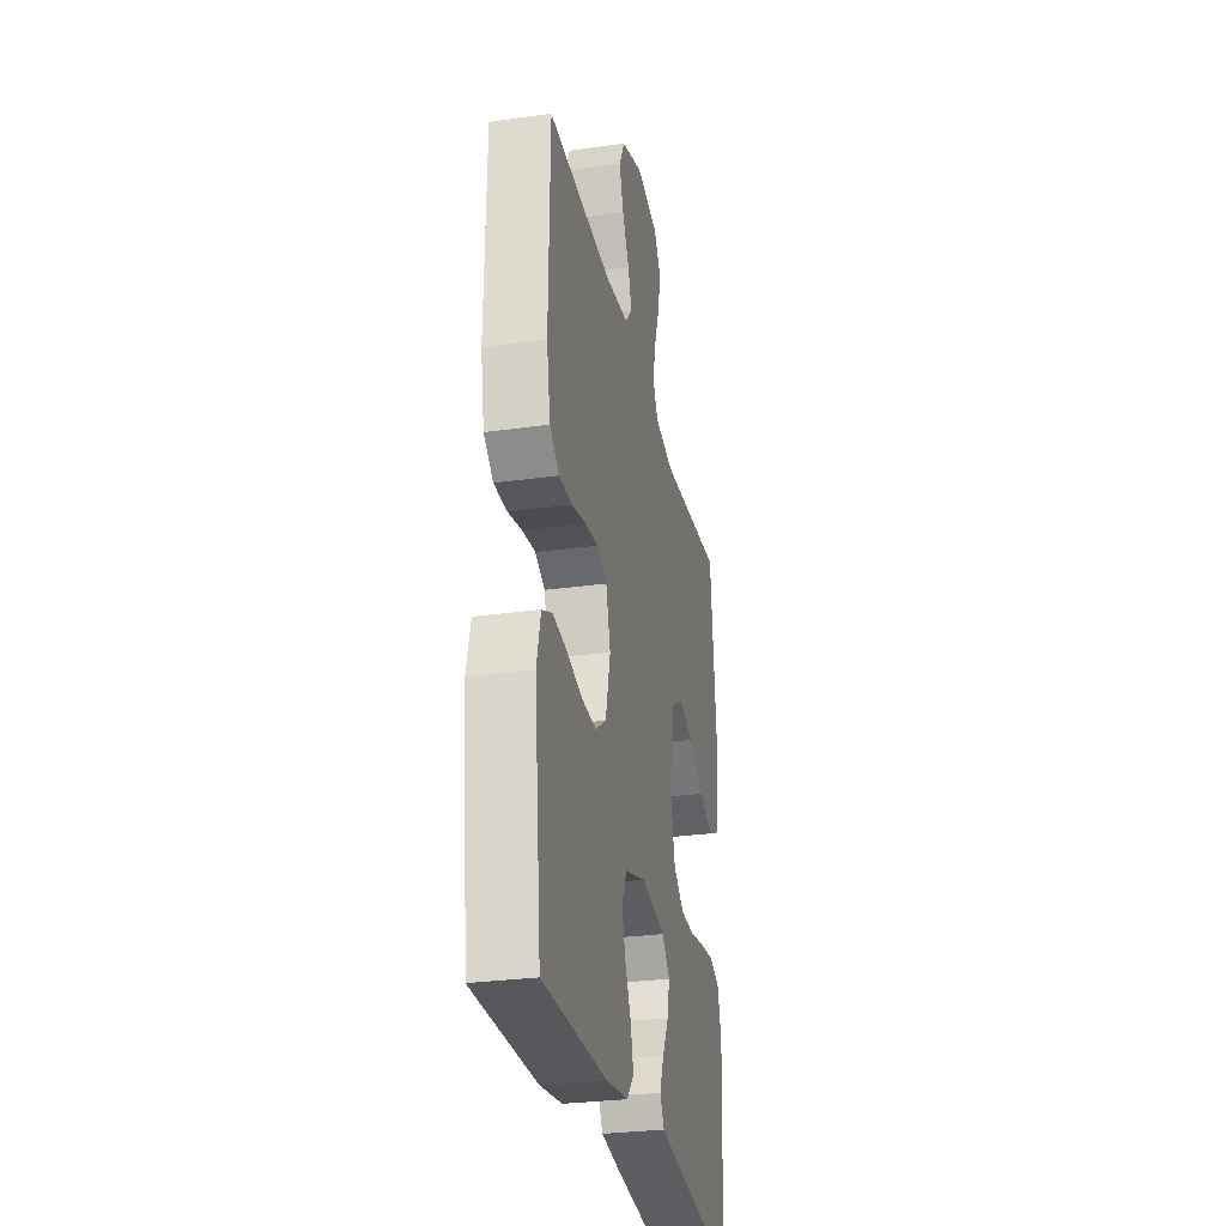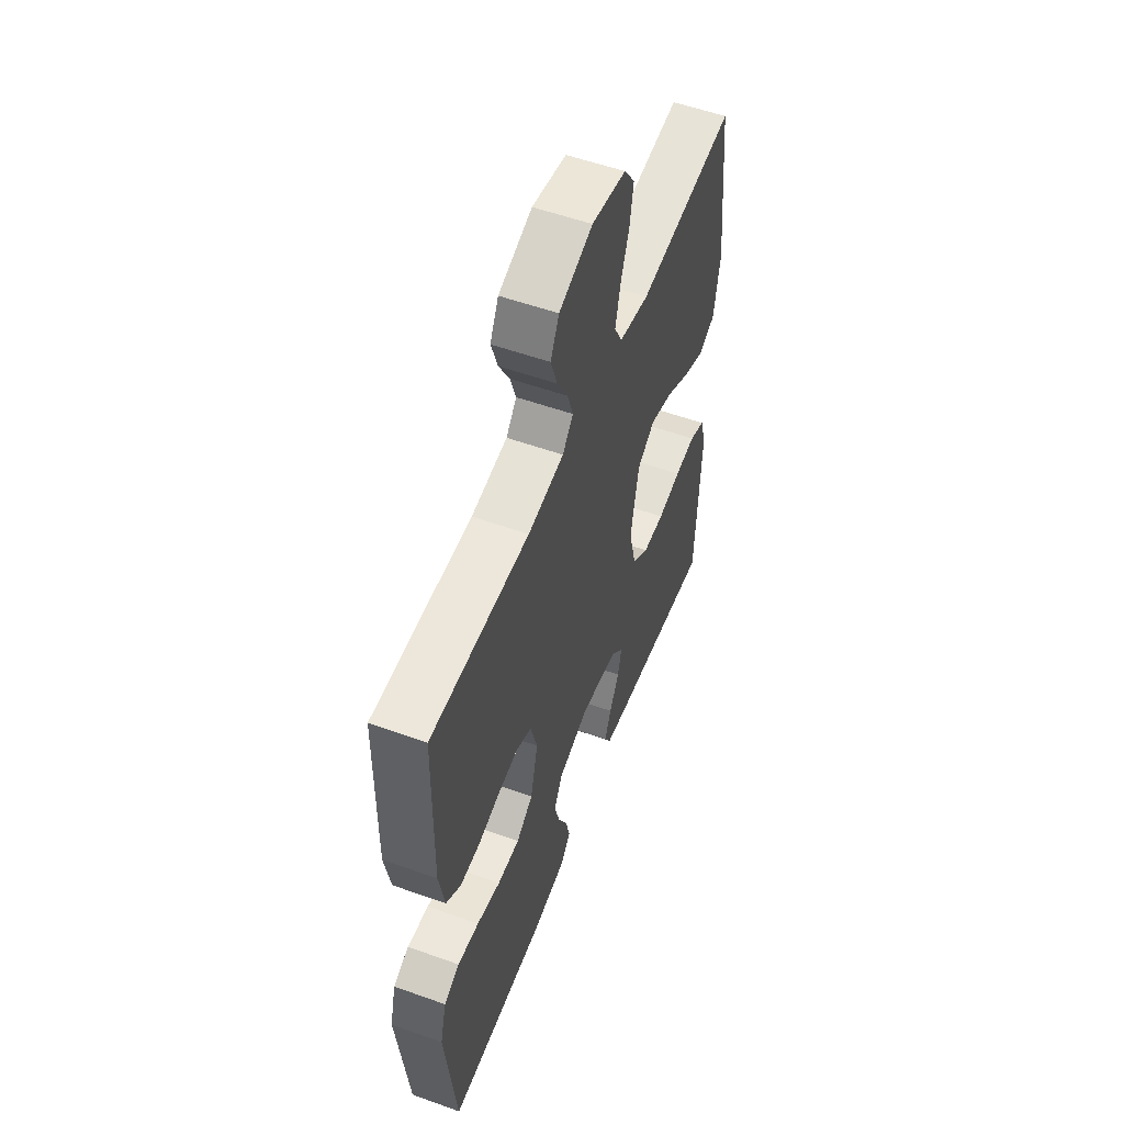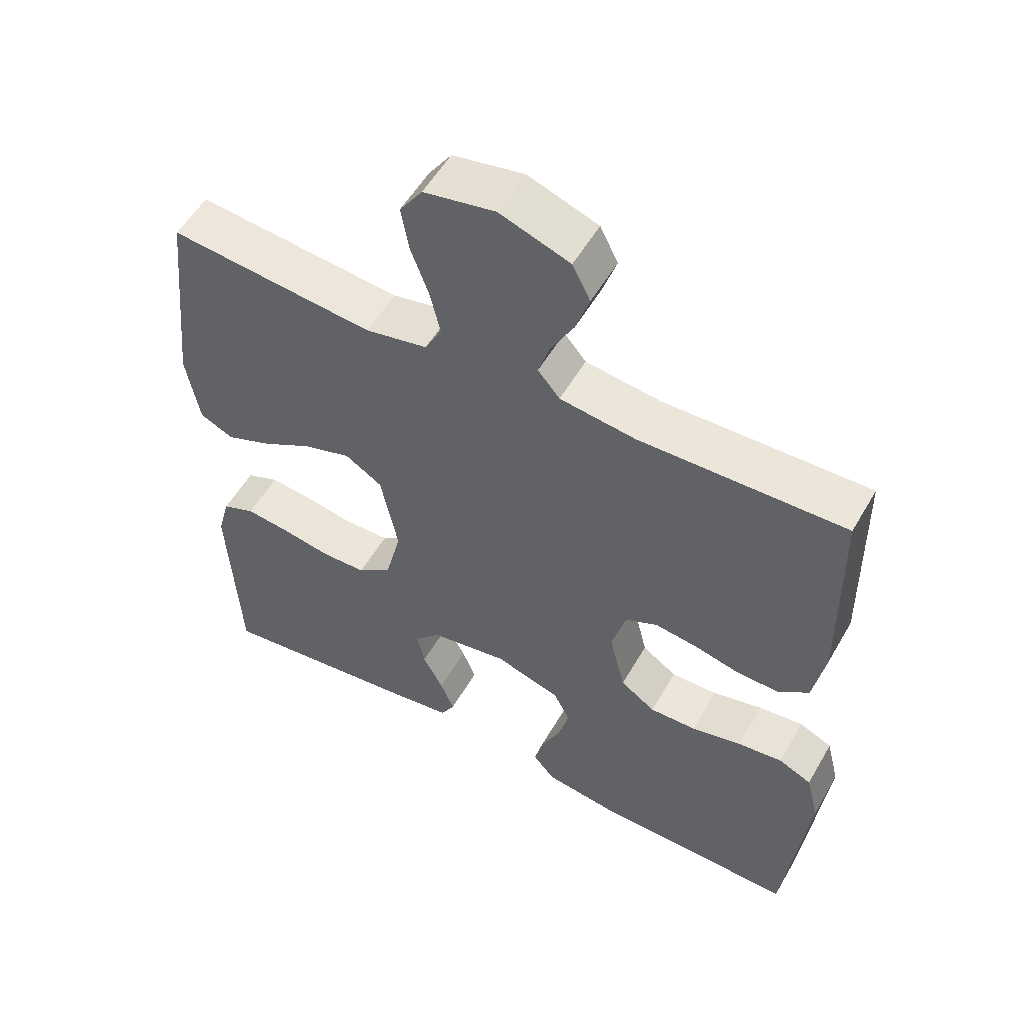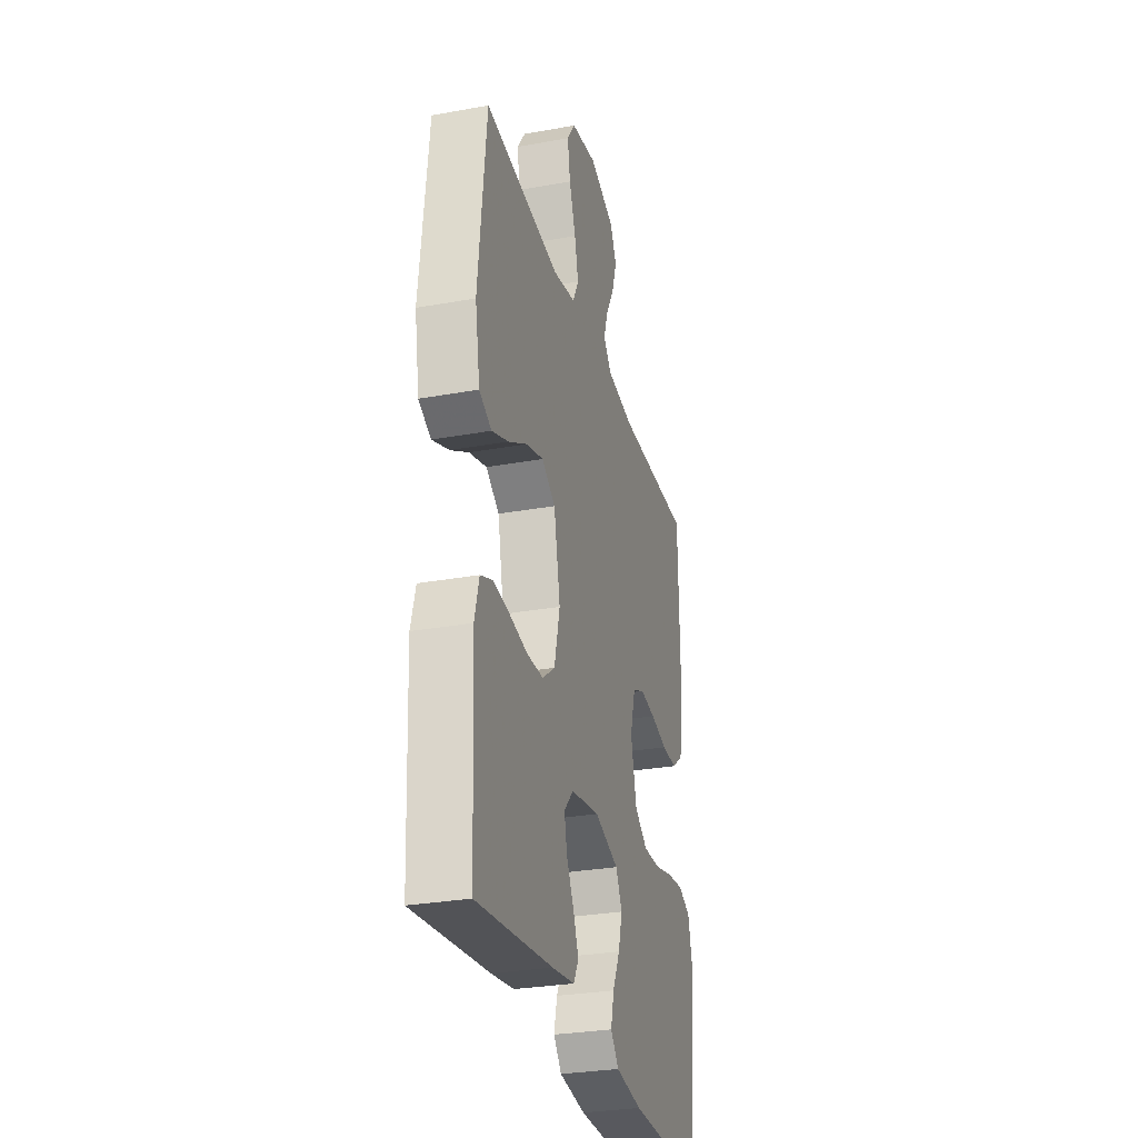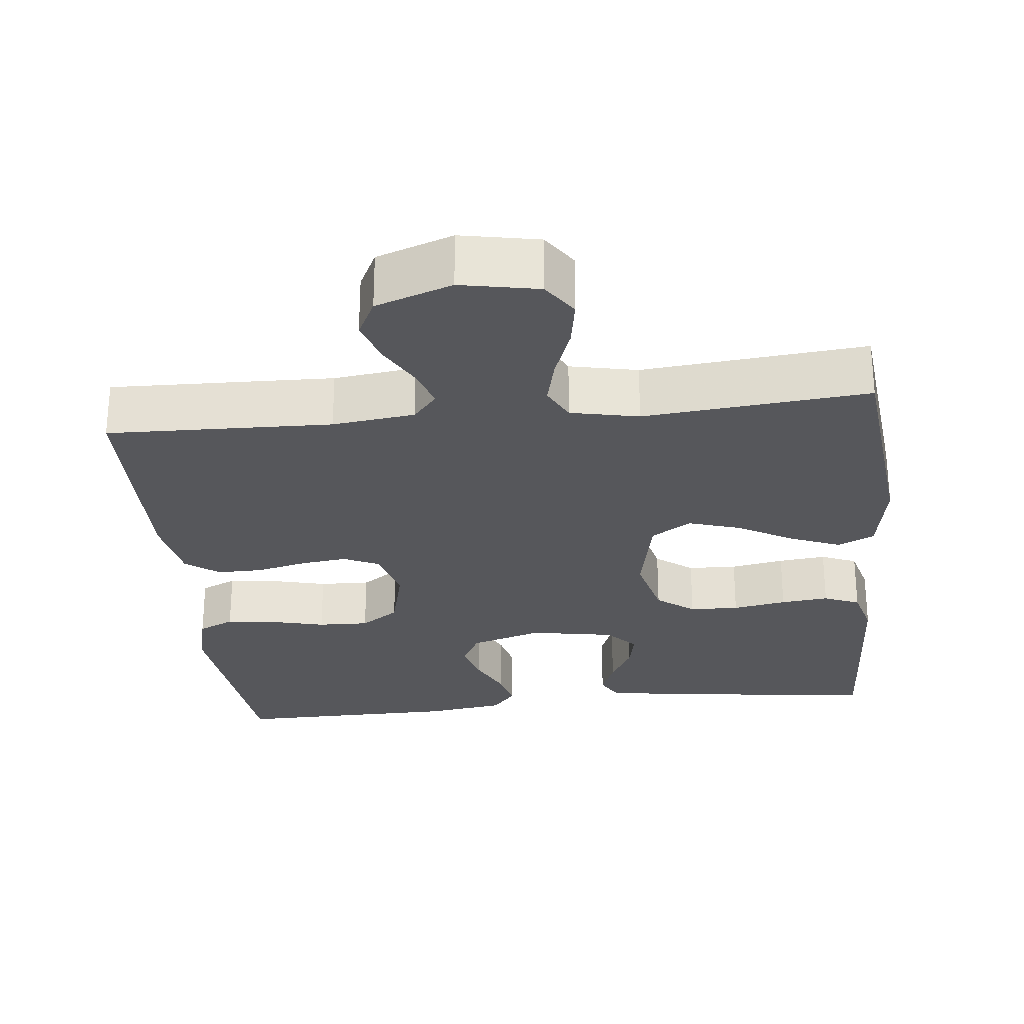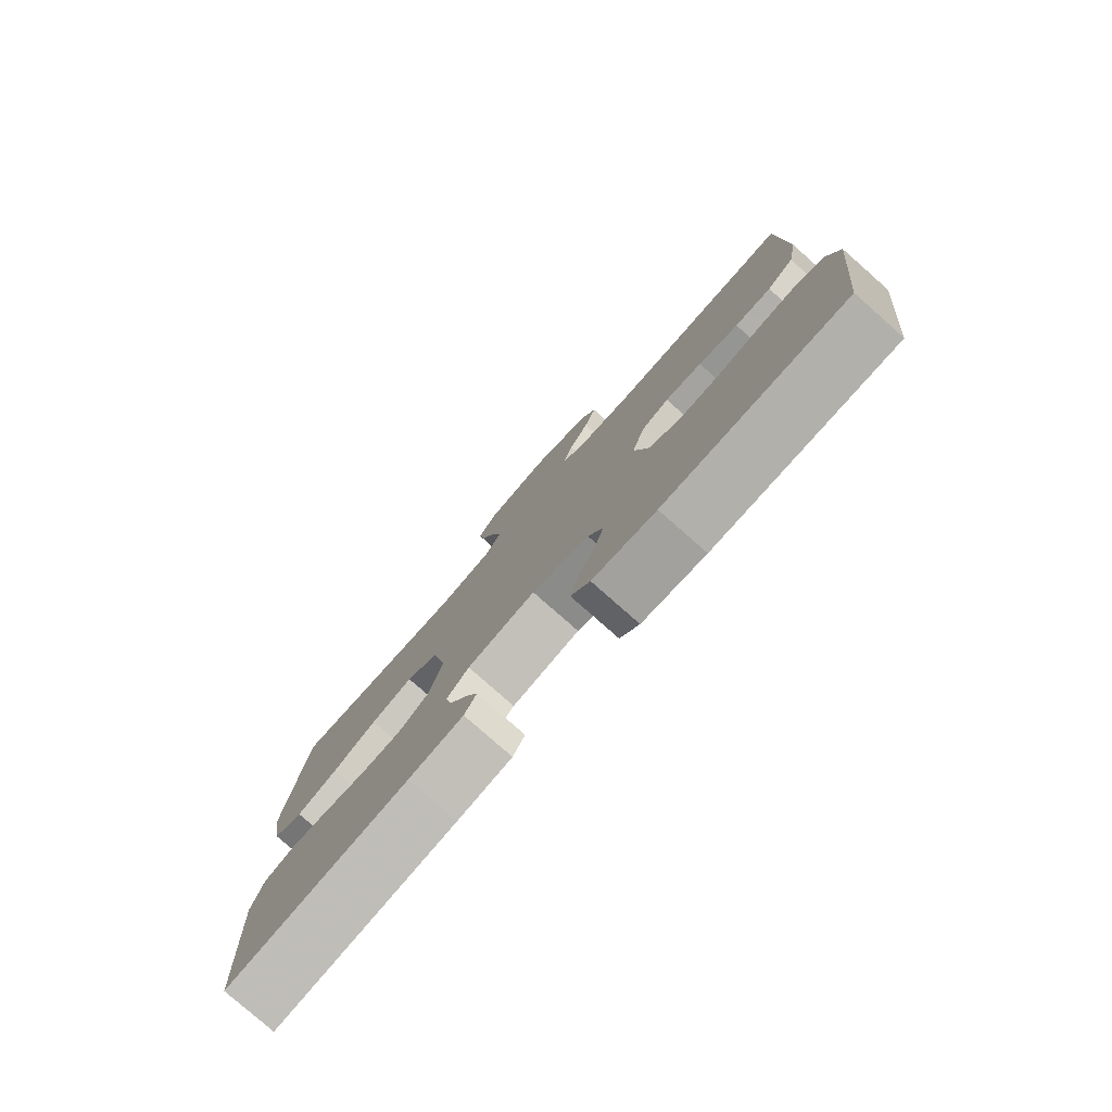
<metadata>
{"format":"obj","ext":"obj","renderer":"f3d","projection":"perspective","resolution":1024,"background":"white","views":[{"elev":-28.8,"azim":-78.3,"up":"+Z"},{"elev":55.0,"azim":-69.3,"up":"+Z"},{"elev":54.5,"azim":-150.5,"up":"+Z"},{"elev":-29.6,"azim":104.9,"up":"+Z"},{"elev":-27.3,"azim":6.0,"up":"+Y"},{"elev":-79.2,"azim":-131.4,"up":"+Z"}]}
</metadata>
<code>
v 0.5 0.07 0.5
v 0.532 0.07 0.2
v 0.513 0.07 0.091
v 0.464 0.07 0.068
v 0.397 0.07 0.095
v 0.323 0.07 0.137
v 0.253 0.07 0.159
v 0.199 0.07 0.125
v 0.174 0.07 0
v 0.197 0.07 -0.093
v 0.247 0.07 -0.131
v 0.313 0.07 -0.133
v 0.385 0.07 -0.12
v 0.449 0.07 -0.113
v 0.497 0.07 -0.133
v 0.515 0.07 -0.2
v 0.5 0.07 -0.5
v 0.2 0.07 -0.462
v 0.11 0.07 -0.448
v 0.09 0.07 -0.412
v 0.11 0.07 -0.362
v 0.14 0.07 -0.306
v 0.151 0.07 -0.254
v 0.114 0.07 -0.213
v 0 0.07 -0.193
v -0.096 0.07 -0.223
v -0.121 0.07 -0.272
v -0.105 0.07 -0.33
v -0.076 0.07 -0.39
v -0.063 0.07 -0.443
v -0.095 0.07 -0.481
v -0.2 0.07 -0.496
v -0.5 0.07 -0.5
v -0.533 0.07 -0.2
v -0.514 0.07 -0.124
v -0.466 0.07 -0.102
v -0.4 0.07 -0.11
v -0.327 0.07 -0.128
v -0.259 0.07 -0.13
v -0.208 0.07 -0.095
v -0.185 0.07 0
v -0.206 0.07 0.075
v -0.253 0.07 0.097
v -0.315 0.07 0.089
v -0.382 0.07 0.073
v -0.443 0.07 0.072
v -0.488 0.07 0.106
v -0.505 0.07 0.2
v -0.5 0.07 0.5
v -0.2 0.07 0.492
v -0.09 0.07 0.506
v -0.058 0.07 0.544
v -0.075 0.07 0.597
v -0.108 0.07 0.657
v -0.128 0.07 0.717
v -0.102 0.07 0.769
v 0 0.07 0.805
v 0.104 0.07 0.785
v 0.137 0.07 0.737
v 0.126 0.07 0.672
v 0.1 0.07 0.601
v 0.085 0.07 0.537
v 0.109 0.07 0.49
v 0.2 0.07 0.471
v 0.5 0 0.5
v 0.532 0 0.2
v 0.513 0 0.091
v 0.464 0 0.068
v 0.397 0 0.095
v 0.323 0 0.137
v 0.253 0 0.159
v 0.199 0 0.125
v 0.174 0 0
v 0.197 0 -0.093
v 0.247 0 -0.131
v 0.313 0 -0.133
v 0.385 0 -0.12
v 0.449 0 -0.113
v 0.497 0 -0.133
v 0.515 0 -0.2
v 0.5 0 -0.5
v 0.2 0 -0.462
v 0.11 0 -0.448
v 0.09 0 -0.412
v 0.11 0 -0.362
v 0.14 0 -0.306
v 0.151 0 -0.254
v 0.114 0 -0.213
v 0 0 -0.193
v -0.096 0 -0.223
v -0.121 0 -0.272
v -0.105 0 -0.33
v -0.076 0 -0.39
v -0.063 0 -0.443
v -0.095 0 -0.481
v -0.2 0 -0.496
v -0.5 0 -0.5
v -0.533 0 -0.2
v -0.514 0 -0.124
v -0.466 0 -0.102
v -0.4 0 -0.11
v -0.327 0 -0.128
v -0.259 0 -0.13
v -0.208 0 -0.095
v -0.185 0 0
v -0.206 0 0.075
v -0.253 0 0.097
v -0.315 0 0.089
v -0.382 0 0.073
v -0.443 0 0.072
v -0.488 0 0.106
v -0.505 0 0.2
v -0.5 0 0.5
v -0.2 0 0.492
v -0.09 0 0.506
v -0.058 0 0.544
v -0.075 0 0.597
v -0.108 0 0.657
v -0.128 0 0.717
v -0.102 0 0.769
v 0 0 0.805
v 0.104 0 0.785
v 0.137 0 0.737
v 0.126 0 0.672
v 0.1 0 0.601
v 0.085 0 0.537
v 0.109 0 0.49
v 0.2 0 0.471
f 59 60 61
f 58 59 61
f 57 58 61
f 56 57 61
f 55 56 61
f 54 55 61
f 53 54 61
f 52 53 61 62
f 51 52 62 63
f 48 49 50
f 47 48 50
f 46 47 50
f 45 46 50
f 44 45 50
f 51 63 64
f 50 51 64
f 44 50 64
f 43 44 64
f 36 37 38
f 35 36 38
f 34 35 38
f 33 34 38
f 32 33 38
f 31 32 38
f 30 31 38
f 29 30 38
f 28 29 38
f 27 28 38 39
f 26 27 39 40
f 20 21 22
f 19 20 22
f 18 19 22
f 17 18 22
f 16 17 22
f 15 16 22
f 14 15 22
f 13 14 22
f 12 13 22
f 11 12 22 23
f 10 11 23 24
f 4 5 6
f 3 4 6
f 2 3 6
f 1 2 6
f 64 1 6
f 64 6 7
f 64 7 8
f 43 64 8
f 42 43 8
f 41 42 8 9
f 41 9 10
f 40 41 10
f 26 40 10
f 25 26 10
f 10 24 25
f 125 124 123
f 125 123 122
f 125 122 121
f 125 121 120
f 125 120 119
f 125 119 118
f 125 118 117
f 126 125 117 116
f 127 126 116 115
f 114 113 112
f 114 112 111
f 114 111 110
f 114 110 109
f 114 109 108
f 128 127 115
f 128 115 114
f 128 114 108
f 128 108 107
f 102 101 100
f 102 100 99
f 102 99 98
f 102 98 97
f 102 97 96
f 102 96 95
f 102 95 94
f 102 94 93
f 102 93 92
f 103 102 92 91
f 104 103 91 90
f 86 85 84
f 86 84 83
f 86 83 82
f 86 82 81
f 86 81 80
f 86 80 79
f 86 79 78
f 86 78 77
f 86 77 76
f 87 86 76 75
f 88 87 75 74
f 70 69 68
f 70 68 67
f 70 67 66
f 70 66 65
f 70 65 128
f 71 70 128
f 72 71 128
f 72 128 107
f 72 107 106
f 73 72 106 105
f 74 73 105
f 74 105 104
f 74 104 90
f 74 90 89
f 89 88 74
f 1 65 66 2
f 2 66 67 3
f 3 67 68 4
f 4 68 69 5
f 5 69 70 6
f 6 70 71 7
f 7 71 72 8
f 8 72 73 9
f 9 73 74 10
f 10 74 75 11
f 11 75 76 12
f 12 76 77 13
f 13 77 78 14
f 14 78 79 15
f 15 79 80 16
f 16 80 81 17
f 17 81 82 18
f 18 82 83 19
f 19 83 84 20
f 20 84 85 21
f 21 85 86 22
f 22 86 87 23
f 23 87 88 24
f 24 88 89 25
f 25 89 90 26
f 26 90 91 27
f 27 91 92 28
f 28 92 93 29
f 29 93 94 30
f 30 94 95 31
f 31 95 96 32
f 32 96 97 33
f 33 97 98 34
f 34 98 99 35
f 35 99 100 36
f 36 100 101 37
f 37 101 102 38
f 38 102 103 39
f 39 103 104 40
f 40 104 105 41
f 41 105 106 42
f 42 106 107 43
f 43 107 108 44
f 44 108 109 45
f 45 109 110 46
f 46 110 111 47
f 47 111 112 48
f 48 112 113 49
f 49 113 114 50
f 50 114 115 51
f 51 115 116 52
f 52 116 117 53
f 53 117 118 54
f 54 118 119 55
f 55 119 120 56
f 56 120 121 57
f 57 121 122 58
f 58 122 123 59
f 59 123 124 60
f 60 124 125 61
f 61 125 126 62
f 62 126 127 63
f 63 127 128 64
f 64 128 65 1

</code>
